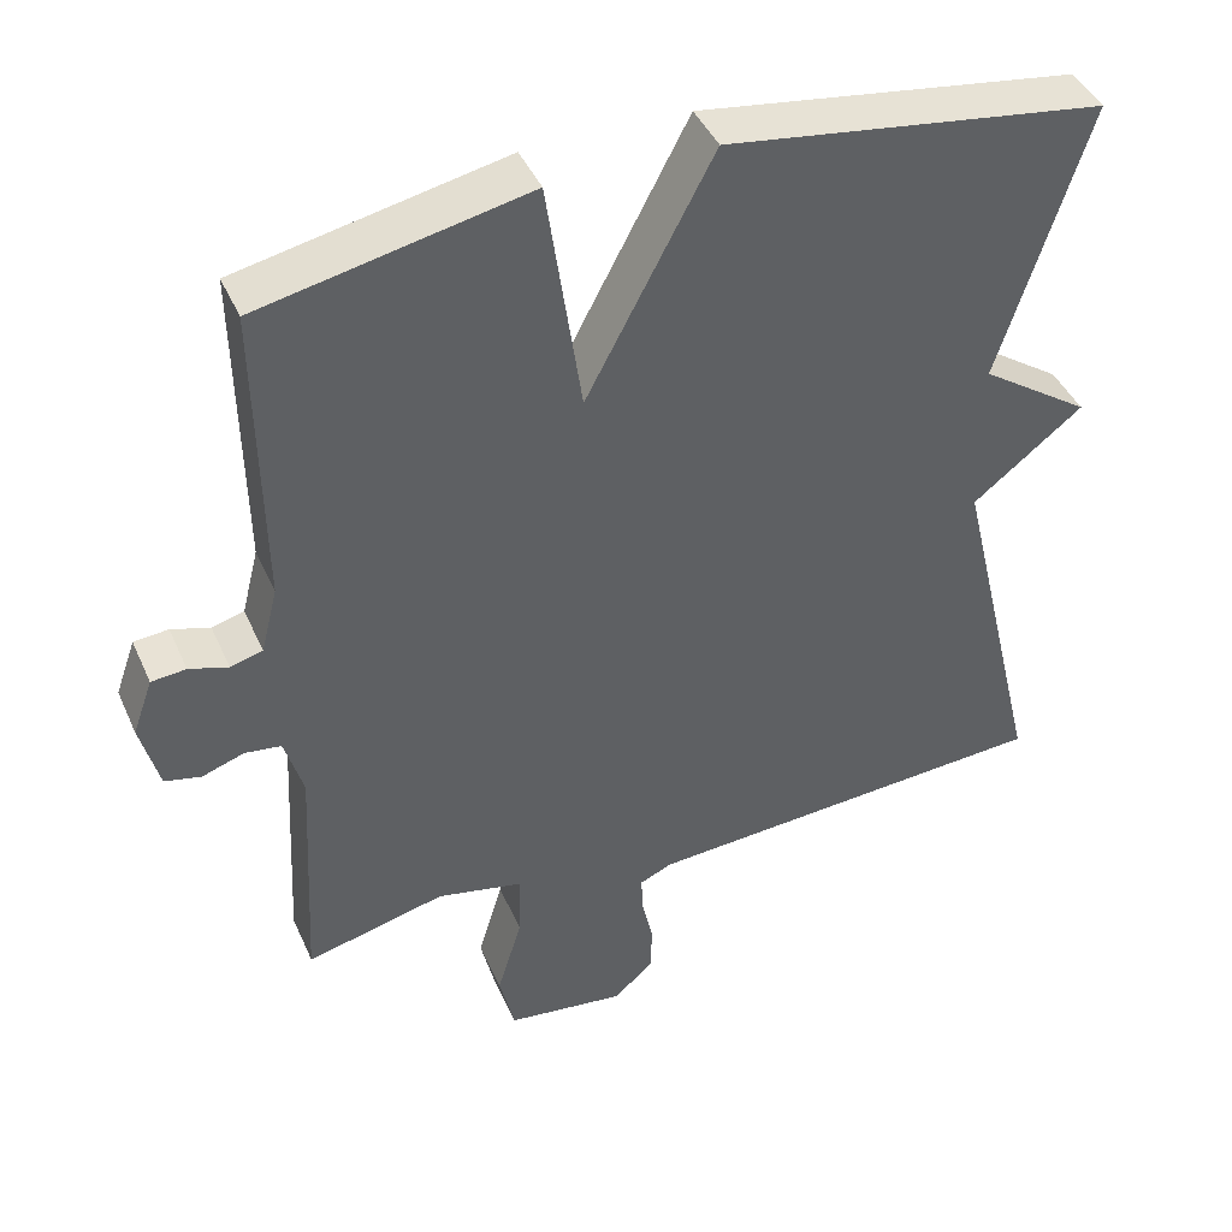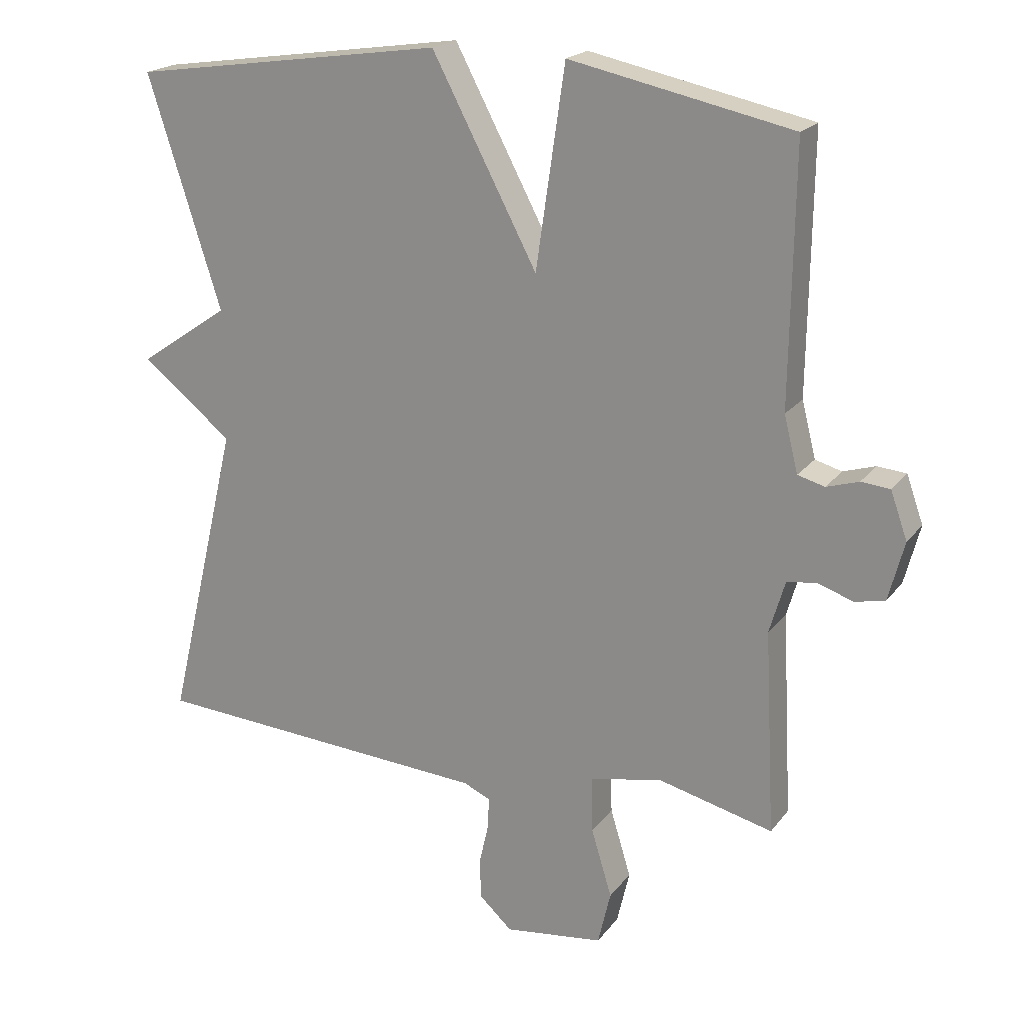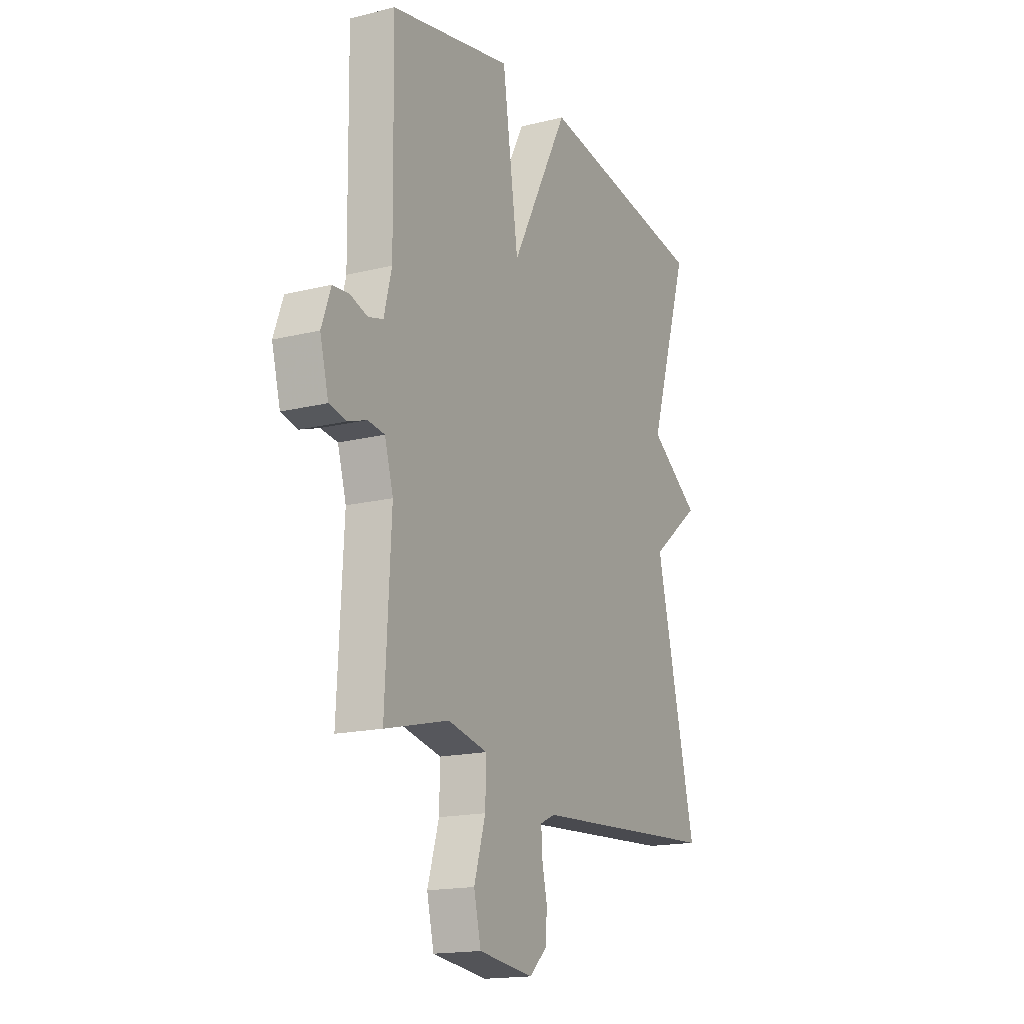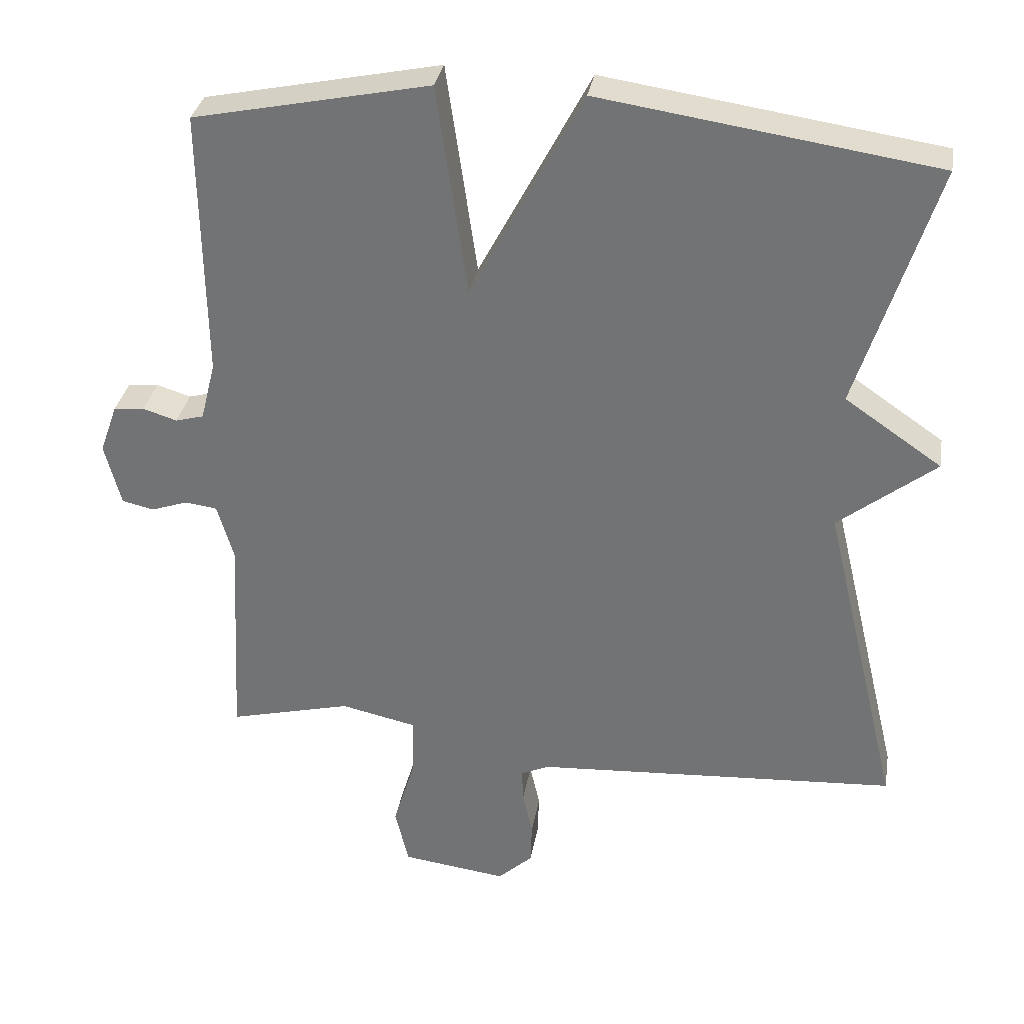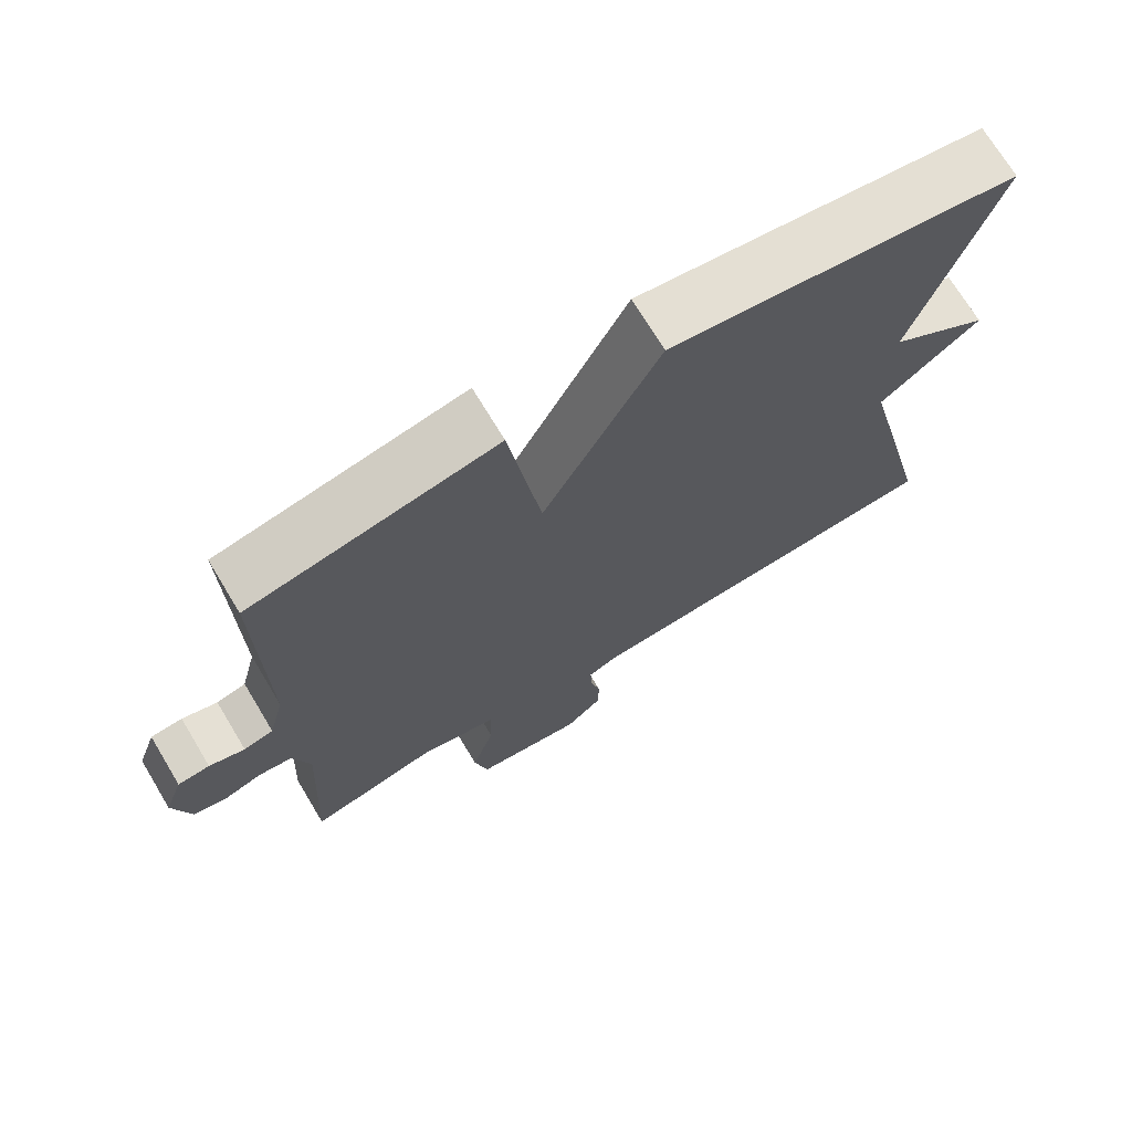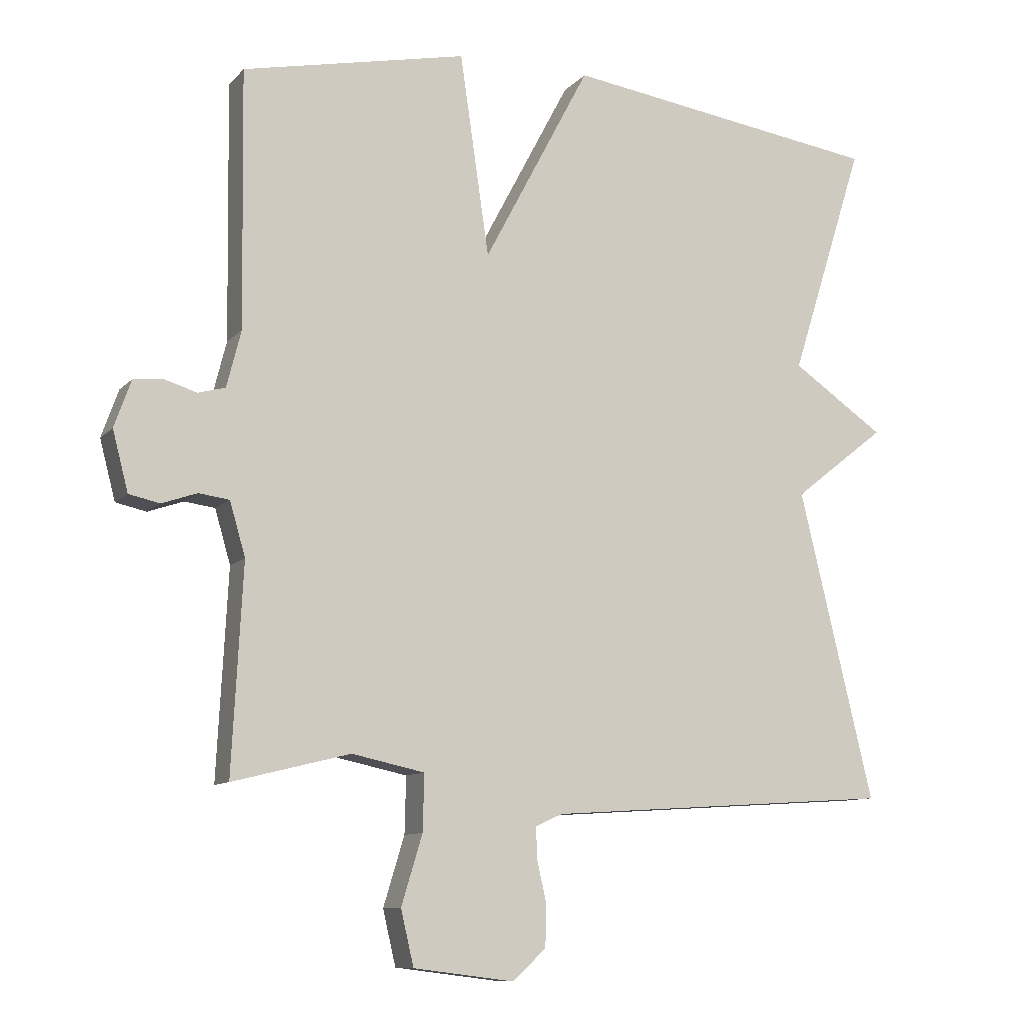
<metadata>
{"format":"obj","ext":"obj","renderer":"f3d","projection":"perspective","resolution":1024,"background":"white","views":[{"elev":42.9,"azim":157.2,"up":"+Z"},{"elev":20.2,"azim":26.3,"up":"+Z"},{"elev":-16.9,"azim":116.6,"up":"+Z"},{"elev":32.7,"azim":-170.3,"up":"+Z"},{"elev":71.7,"azim":148.9,"up":"+Z"},{"elev":-9.9,"azim":156.5,"up":"+Z"}]}
</metadata>
<code>
v -0.5 0.07 -0.5
v -0.391 0.07 -0.044
v -0.527 0.07 0.063
v -0.391 0.07 0.156
v -0.5 0.07 0.5
v -0.031 0.07 0.569
v 0.126 0.07 0.272
v 0.169 0.07 0.569
v 0.5 0.07 0.5
v 0.495 0.07 0.122
v 0.516 0.07 0.039
v 0.556 0.07 0.028
v 0.604 0.07 0.043
v 0.647 0.07 0.039
v 0.672 0.07 -0.031
v 0.649 0.07 -0.119
v 0.604 0.07 -0.129
v 0.552 0.07 -0.111
v 0.507 0.07 -0.117
v 0.484 0.07 -0.196
v 0.5 0.07 -0.5
v 0.327 0.07 -0.457
v 0.22 0.07 -0.48
v 0.222 0.07 -0.563
v 0.253 0.07 -0.665
v 0.234 0.07 -0.746
v 0.086 0.07 -0.765
v 0.037 0.07 -0.72
v 0.035 0.07 -0.66
v 0.049 0.07 -0.598
v 0.051 0.07 -0.551
v 0.011 0.07 -0.533
v -0.5 0 -0.5
v -0.391 0 -0.044
v -0.527 0 0.063
v -0.391 0 0.156
v -0.5 0 0.5
v -0.031 0 0.569
v 0.126 0 0.272
v 0.169 0 0.569
v 0.5 0 0.5
v 0.495 0 0.122
v 0.516 0 0.039
v 0.556 0 0.028
v 0.604 0 0.043
v 0.647 0 0.039
v 0.672 0 -0.031
v 0.649 0 -0.119
v 0.604 0 -0.129
v 0.552 0 -0.111
v 0.507 0 -0.117
v 0.484 0 -0.196
v 0.5 0 -0.5
v 0.327 0 -0.457
v 0.22 0 -0.48
v 0.222 0 -0.563
v 0.253 0 -0.665
v 0.234 0 -0.746
v 0.086 0 -0.765
v 0.037 0 -0.72
v 0.035 0 -0.66
v 0.049 0 -0.598
v 0.051 0 -0.551
v 0.011 0 -0.533
f 28 29 30
f 27 28 30
f 26 27 30
f 25 26 30
f 24 25 30
f 23 24 30 31
f 20 21 22
f 19 20 22 23
f 16 17 18
f 15 16 18
f 14 15 18
f 13 14 18
f 12 13 18
f 11 12 18 19
f 23 31 32
f 19 23 32
f 11 19 32
f 10 11 32
f 4 5 6 7
f 2 3 4 7
f 1 2 7
f 32 1 7
f 10 32 7
f 9 10 7
f 7 8 9
f 62 61 60
f 62 60 59
f 62 59 58
f 62 58 57
f 62 57 56
f 63 62 56 55
f 54 53 52
f 55 54 52 51
f 50 49 48
f 50 48 47
f 50 47 46
f 50 46 45
f 50 45 44
f 51 50 44 43
f 64 63 55
f 64 55 51
f 64 51 43
f 64 43 42
f 39 38 37 36
f 39 36 35 34
f 39 34 33
f 39 33 64
f 39 64 42
f 39 42 41
f 41 40 39
f 1 33 34 2
f 2 34 35 3
f 3 35 36 4
f 4 36 37 5
f 5 37 38 6
f 6 38 39 7
f 7 39 40 8
f 8 40 41 9
f 9 41 42 10
f 10 42 43 11
f 11 43 44 12
f 12 44 45 13
f 13 45 46 14
f 14 46 47 15
f 15 47 48 16
f 16 48 49 17
f 17 49 50 18
f 18 50 51 19
f 19 51 52 20
f 20 52 53 21
f 21 53 54 22
f 22 54 55 23
f 23 55 56 24
f 24 56 57 25
f 25 57 58 26
f 26 58 59 27
f 27 59 60 28
f 28 60 61 29
f 29 61 62 30
f 30 62 63 31
f 31 63 64 32
f 32 64 33 1

</code>
